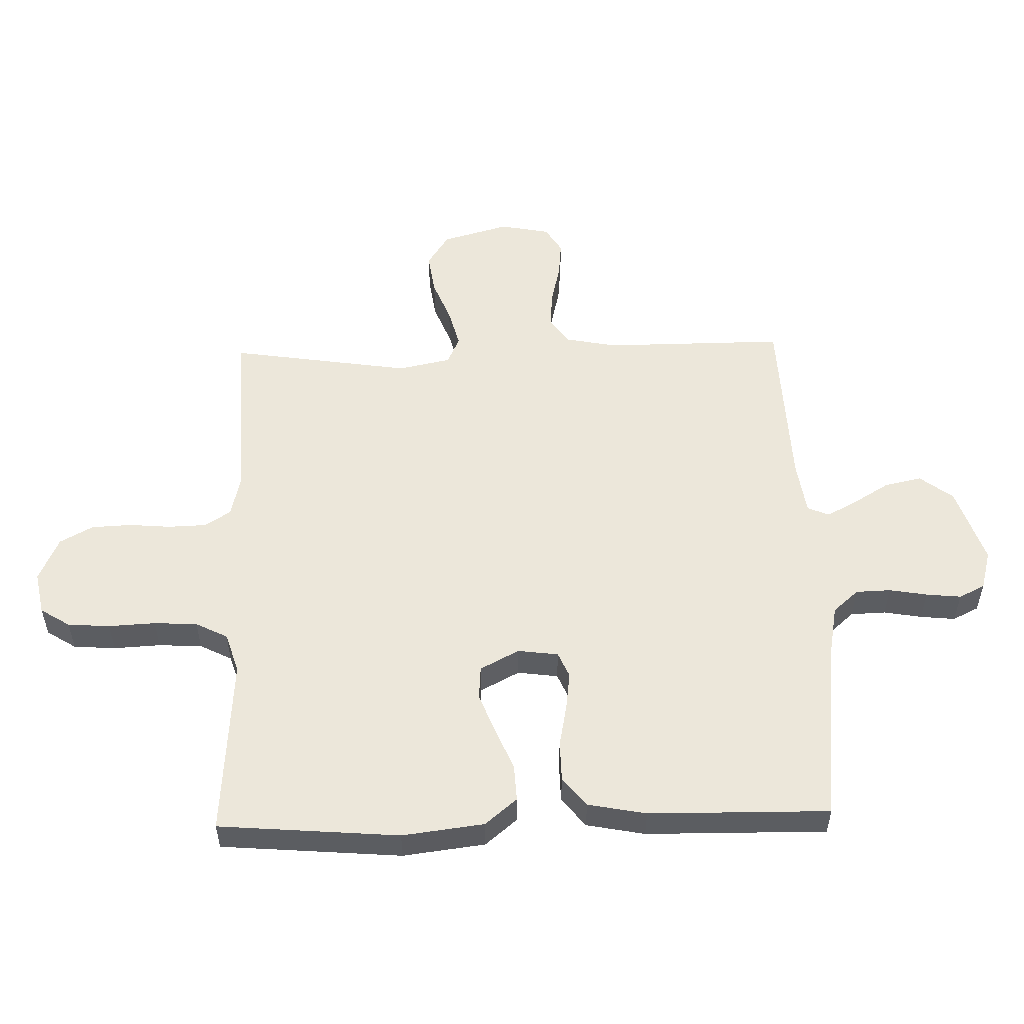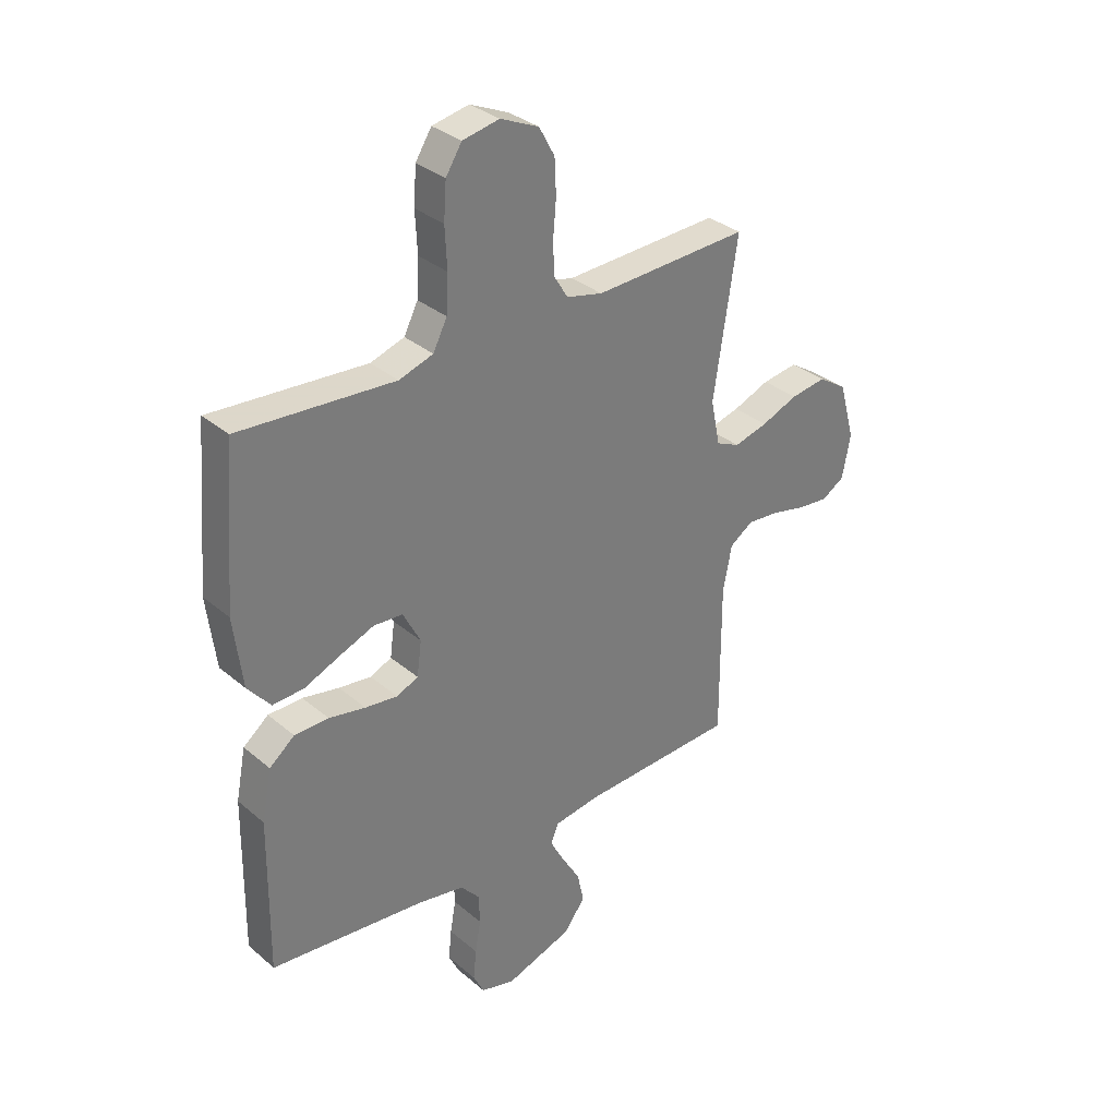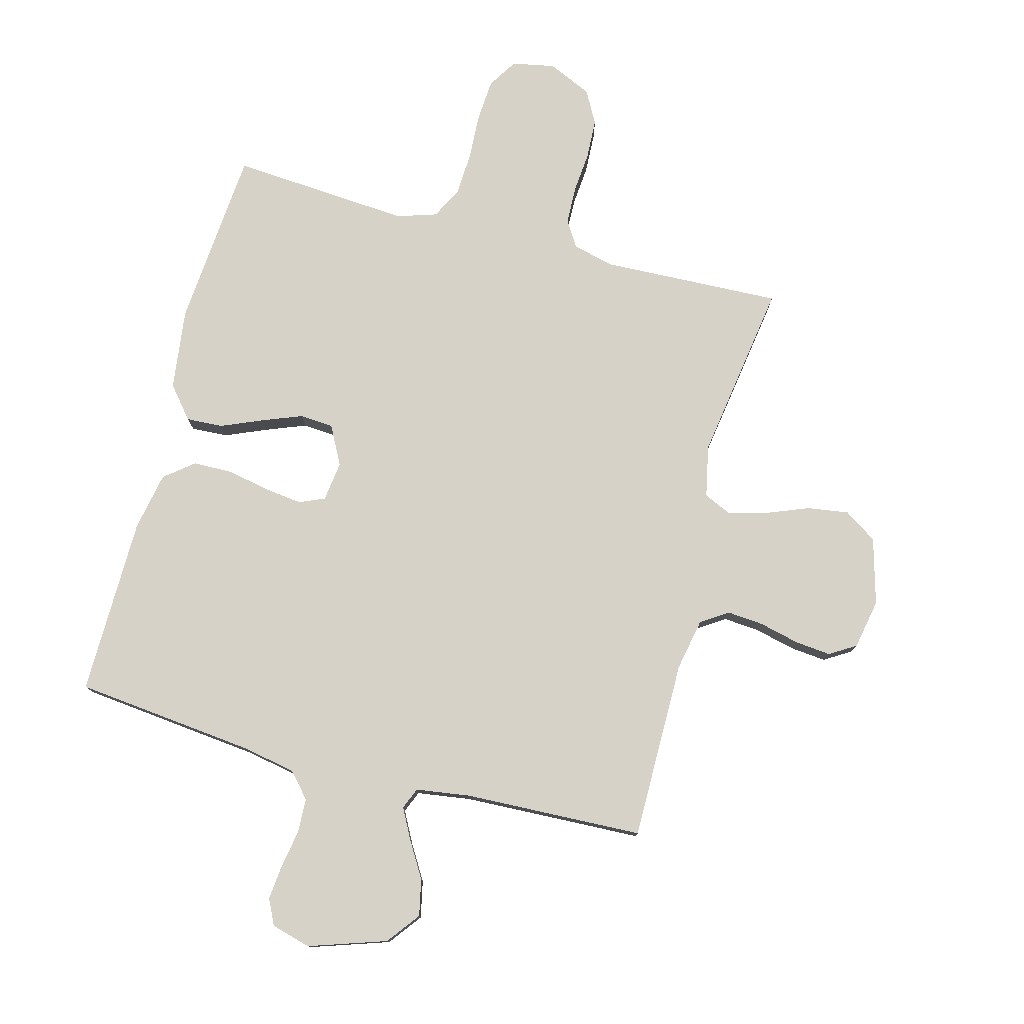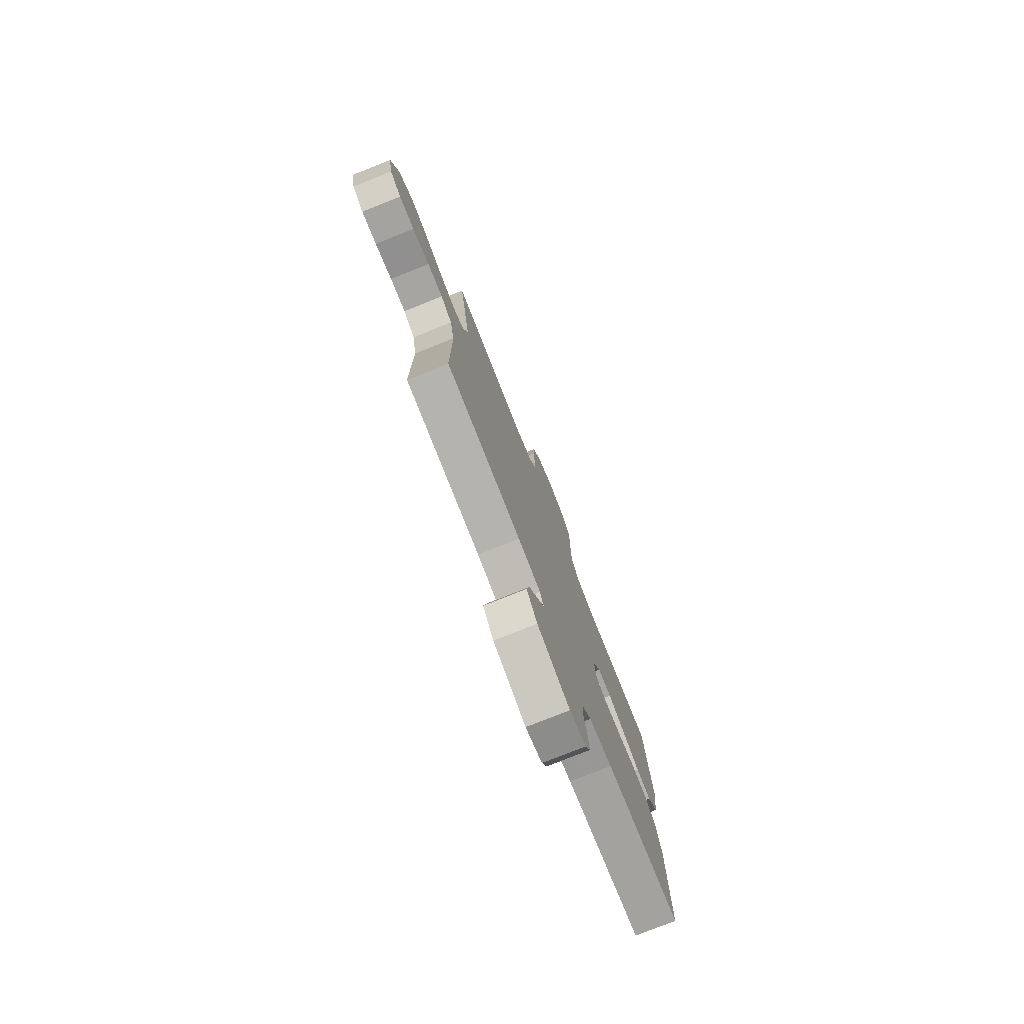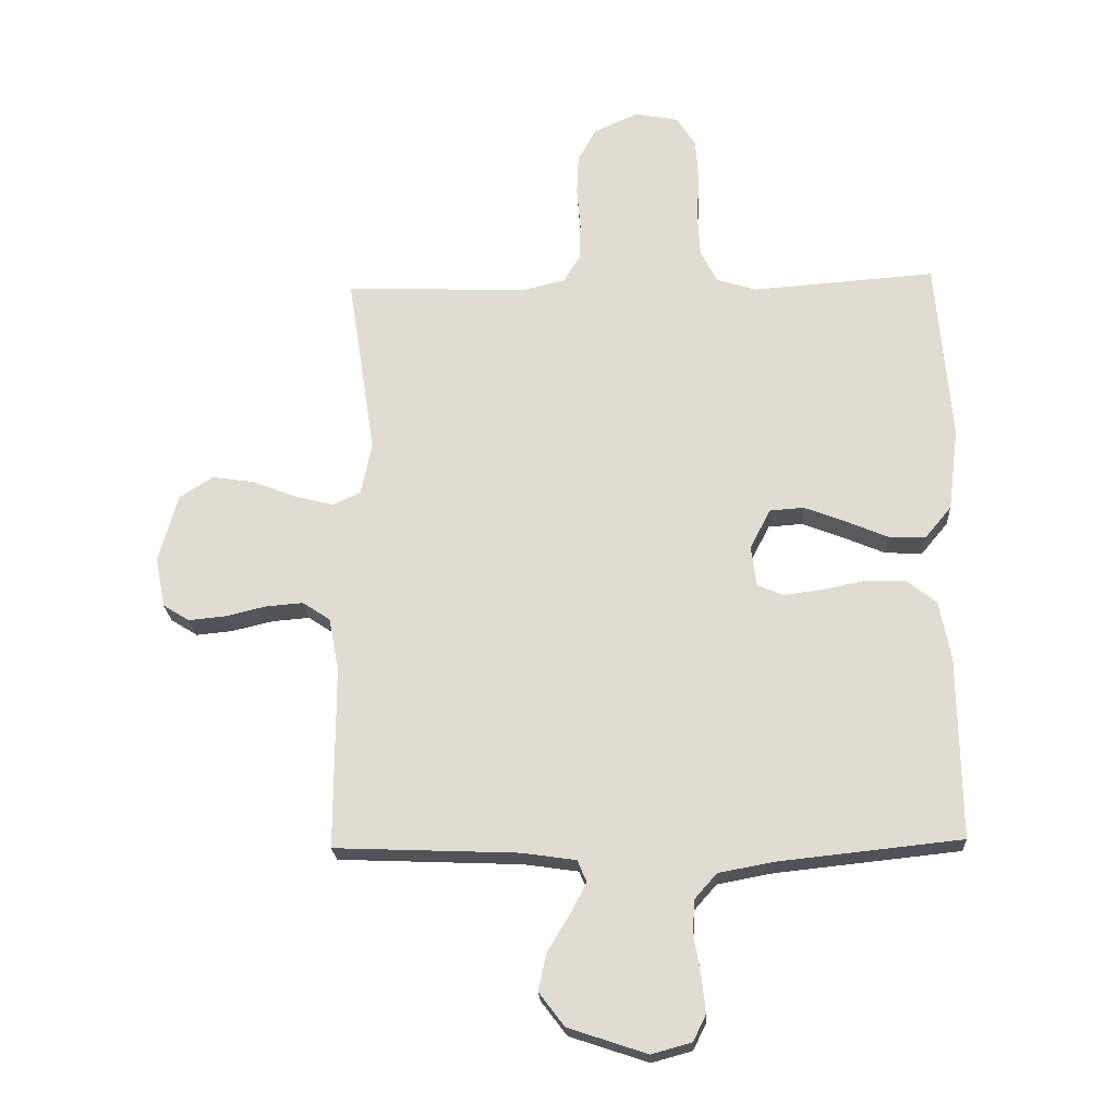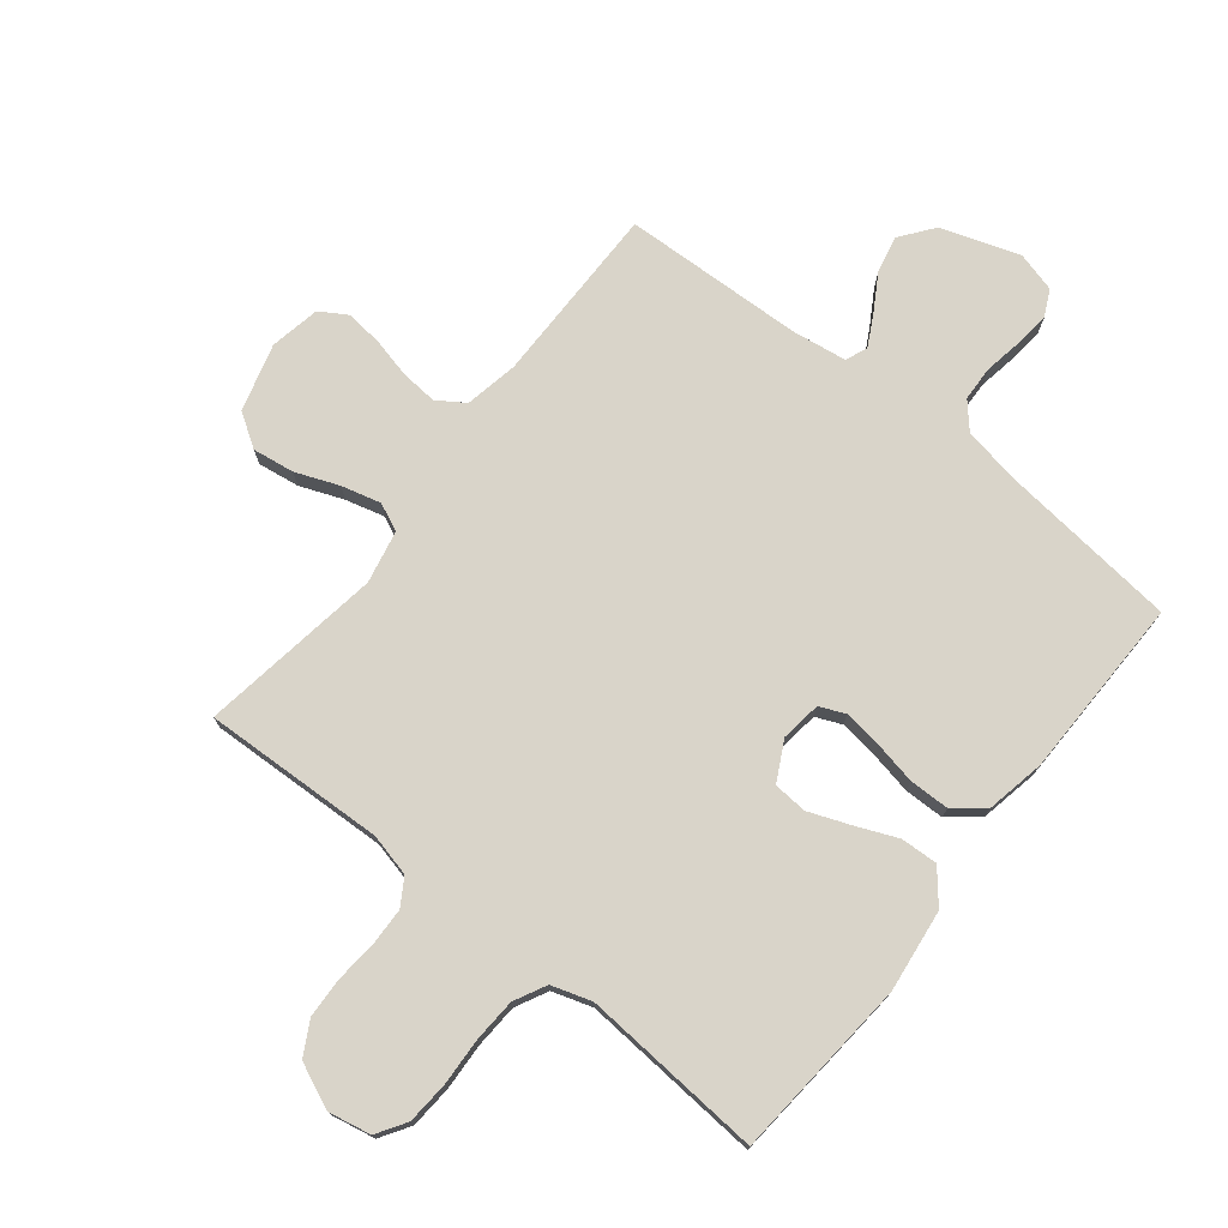
<metadata>
{"format":"obj","ext":"obj","renderer":"f3d","projection":"perspective","resolution":1024,"background":"white","views":[{"elev":53.9,"azim":88.4,"up":"+Y"},{"elev":33.0,"azim":139.1,"up":"+Z"},{"elev":78.0,"azim":-165.2,"up":"+Y"},{"elev":-77.9,"azim":-68.3,"up":"+Z"},{"elev":-22.0,"azim":3.0,"up":"+Z"},{"elev":74.9,"azim":38.5,"up":"+Y"}]}
</metadata>
<code>
v -0.5 0.07 0.5
v -0.2 0.07 0.488
v -0.13 0.07 0.505
v -0.103 0.07 0.549
v -0.101 0.07 0.611
v -0.107 0.07 0.68
v -0.104 0.07 0.747
v -0.074 0.07 0.802
v 0 0.07 0.835
v 0.071 0.07 0.821
v 0.102 0.07 0.772
v 0.107 0.07 0.702
v 0.103 0.07 0.624
v 0.107 0.07 0.552
v 0.134 0.07 0.499
v 0.2 0.07 0.478
v 0.5 0.07 0.5
v 0.525 0.07 0.2
v 0.508 0.07 0.064
v 0.464 0.07 0.011
v 0.403 0.07 0.014
v 0.334 0.07 0.043
v 0.267 0.07 0.069
v 0.211 0.07 0.065
v 0.177 0.07 0
v 0.186 0.07 -0.067
v 0.228 0.07 -0.085
v 0.291 0.07 -0.077
v 0.362 0.07 -0.063
v 0.428 0.07 -0.064
v 0.477 0.07 -0.103
v 0.496 0.07 -0.2
v 0.5 0.07 -0.5
v 0.2 0.07 -0.532
v 0.109 0.07 -0.549
v 0.072 0.07 -0.591
v 0.07 0.07 -0.649
v 0.081 0.07 -0.712
v 0.087 0.07 -0.77
v 0.066 0.07 -0.813
v 0 0.07 -0.831
v -0.129 0.07 -0.788
v -0.171 0.07 -0.733
v -0.158 0.07 -0.672
v -0.122 0.07 -0.612
v -0.095 0.07 -0.561
v -0.11 0.07 -0.525
v -0.2 0.07 -0.512
v -0.5 0.07 -0.5
v -0.499 0.07 -0.2
v -0.516 0.07 -0.113
v -0.561 0.07 -0.083
v -0.622 0.07 -0.088
v -0.689 0.07 -0.104
v -0.749 0.07 -0.11
v -0.793 0.07 -0.083
v -0.809 0.07 0
v -0.778 0.07 0.111
v -0.723 0.07 0.147
v -0.654 0.07 0.137
v -0.583 0.07 0.109
v -0.518 0.07 0.092
v -0.472 0.07 0.113
v -0.454 0.07 0.2
v -0.5 0 0.5
v -0.2 0 0.488
v -0.13 0 0.505
v -0.103 0 0.549
v -0.101 0 0.611
v -0.107 0 0.68
v -0.104 0 0.747
v -0.074 0 0.802
v 0 0 0.835
v 0.071 0 0.821
v 0.102 0 0.772
v 0.107 0 0.702
v 0.103 0 0.624
v 0.107 0 0.552
v 0.134 0 0.499
v 0.2 0 0.478
v 0.5 0 0.5
v 0.525 0 0.2
v 0.508 0 0.064
v 0.464 0 0.011
v 0.403 0 0.014
v 0.334 0 0.043
v 0.267 0 0.069
v 0.211 0 0.065
v 0.177 0 0
v 0.186 0 -0.067
v 0.228 0 -0.085
v 0.291 0 -0.077
v 0.362 0 -0.063
v 0.428 0 -0.064
v 0.477 0 -0.103
v 0.496 0 -0.2
v 0.5 0 -0.5
v 0.2 0 -0.532
v 0.109 0 -0.549
v 0.072 0 -0.591
v 0.07 0 -0.649
v 0.081 0 -0.712
v 0.087 0 -0.77
v 0.066 0 -0.813
v 0 0 -0.831
v -0.129 0 -0.788
v -0.171 0 -0.733
v -0.158 0 -0.672
v -0.122 0 -0.612
v -0.095 0 -0.561
v -0.11 0 -0.525
v -0.2 0 -0.512
v -0.5 0 -0.5
v -0.499 0 -0.2
v -0.516 0 -0.113
v -0.561 0 -0.083
v -0.622 0 -0.088
v -0.689 0 -0.104
v -0.749 0 -0.11
v -0.793 0 -0.083
v -0.809 0 0
v -0.778 0 0.111
v -0.723 0 0.147
v -0.654 0 0.137
v -0.583 0 0.109
v -0.518 0 0.092
v -0.472 0 0.113
v -0.454 0 0.2
f 59 60 61
f 58 59 61
f 57 58 61
f 56 57 61
f 55 56 61
f 54 55 61
f 53 54 61
f 52 53 61 62
f 51 52 62 63
f 48 49 50
f 51 63 64
f 50 51 64
f 48 50 64
f 47 48 64
f 43 44 45
f 42 43 45
f 41 42 45
f 40 41 45
f 39 40 45
f 38 39 45
f 37 38 45
f 36 37 45 46
f 35 36 46 47
f 32 33 34
f 31 32 34
f 30 31 34
f 29 30 34
f 28 29 34
f 34 35 47
f 28 34 47
f 27 28 47
f 20 21 22
f 19 20 22
f 18 19 22
f 17 18 22
f 16 17 22
f 15 16 22 23
f 14 15 23 24
f 11 12 13
f 10 11 13
f 9 10 13
f 8 9 13
f 7 8 13
f 6 7 13
f 5 6 13
f 4 5 13 14
f 14 24 25
f 4 14 25
f 3 4 25
f 64 1 2
f 26 27 47 64
f 25 26 64
f 3 25 64
f 2 3 64
f 125 124 123
f 125 123 122
f 125 122 121
f 125 121 120
f 125 120 119
f 125 119 118
f 125 118 117
f 126 125 117 116
f 127 126 116 115
f 114 113 112
f 128 127 115
f 128 115 114
f 128 114 112
f 128 112 111
f 109 108 107
f 109 107 106
f 109 106 105
f 109 105 104
f 109 104 103
f 109 103 102
f 109 102 101
f 110 109 101 100
f 111 110 100 99
f 98 97 96
f 98 96 95
f 98 95 94
f 98 94 93
f 98 93 92
f 111 99 98
f 111 98 92
f 111 92 91
f 86 85 84
f 86 84 83
f 86 83 82
f 86 82 81
f 86 81 80
f 87 86 80 79
f 88 87 79 78
f 77 76 75
f 77 75 74
f 77 74 73
f 77 73 72
f 77 72 71
f 77 71 70
f 77 70 69
f 78 77 69 68
f 89 88 78
f 89 78 68
f 89 68 67
f 66 65 128
f 128 111 91 90
f 128 90 89
f 128 89 67
f 128 67 66
f 1 65 66 2
f 2 66 67 3
f 3 67 68 4
f 4 68 69 5
f 5 69 70 6
f 6 70 71 7
f 7 71 72 8
f 8 72 73 9
f 9 73 74 10
f 10 74 75 11
f 11 75 76 12
f 12 76 77 13
f 13 77 78 14
f 14 78 79 15
f 15 79 80 16
f 16 80 81 17
f 17 81 82 18
f 18 82 83 19
f 19 83 84 20
f 20 84 85 21
f 21 85 86 22
f 22 86 87 23
f 23 87 88 24
f 24 88 89 25
f 25 89 90 26
f 26 90 91 27
f 27 91 92 28
f 28 92 93 29
f 29 93 94 30
f 30 94 95 31
f 31 95 96 32
f 32 96 97 33
f 33 97 98 34
f 34 98 99 35
f 35 99 100 36
f 36 100 101 37
f 37 101 102 38
f 38 102 103 39
f 39 103 104 40
f 40 104 105 41
f 41 105 106 42
f 42 106 107 43
f 43 107 108 44
f 44 108 109 45
f 45 109 110 46
f 46 110 111 47
f 47 111 112 48
f 48 112 113 49
f 49 113 114 50
f 50 114 115 51
f 51 115 116 52
f 52 116 117 53
f 53 117 118 54
f 54 118 119 55
f 55 119 120 56
f 56 120 121 57
f 57 121 122 58
f 58 122 123 59
f 59 123 124 60
f 60 124 125 61
f 61 125 126 62
f 62 126 127 63
f 63 127 128 64
f 64 128 65 1

</code>
